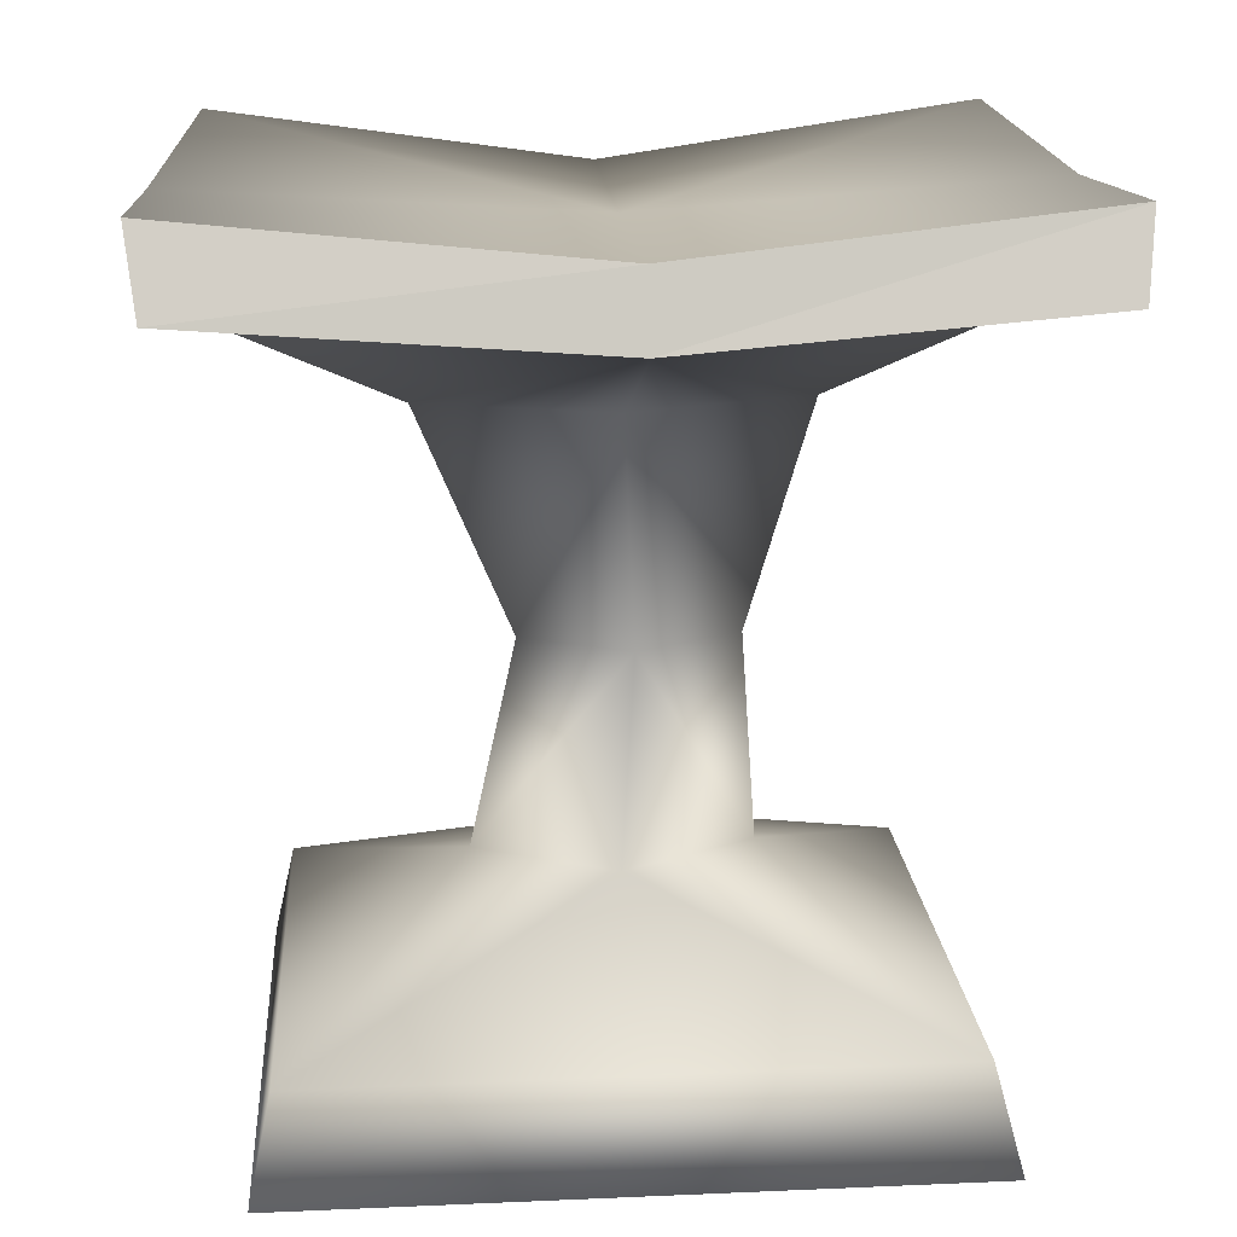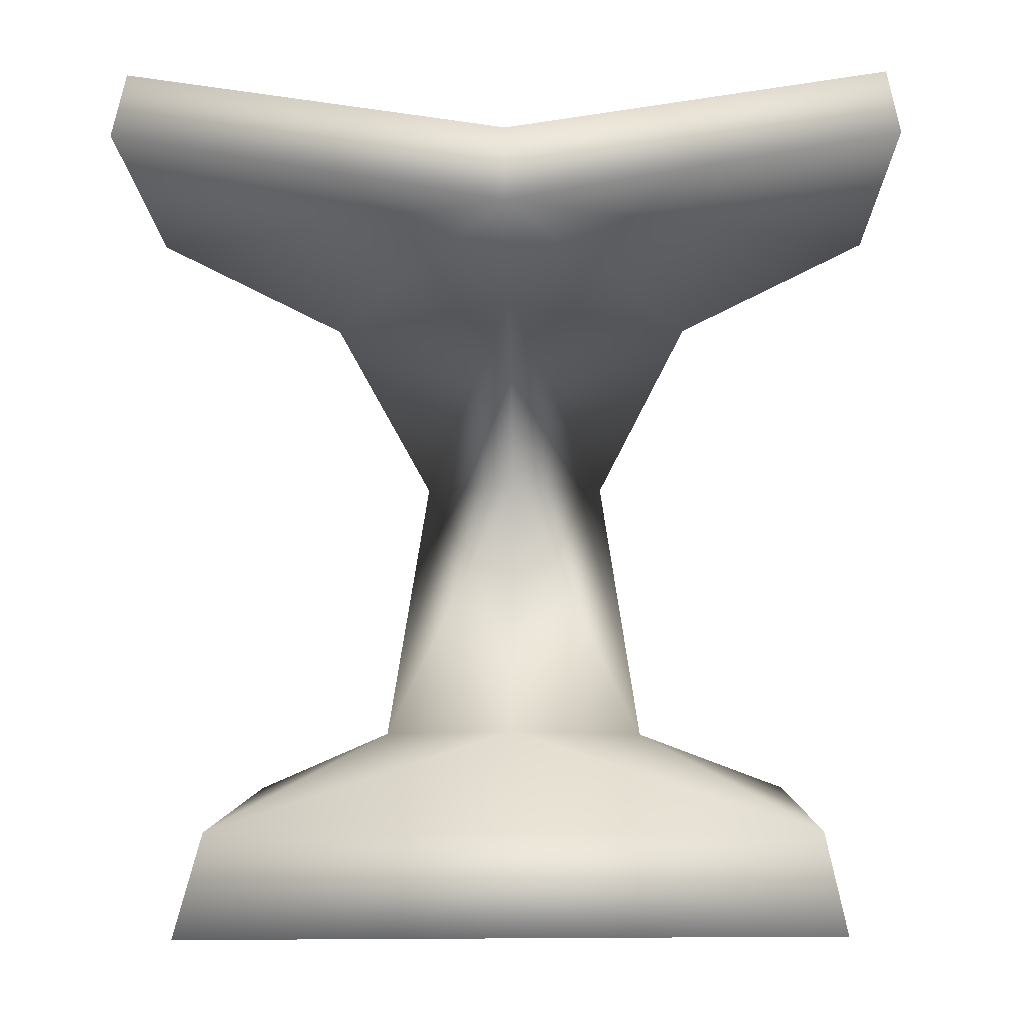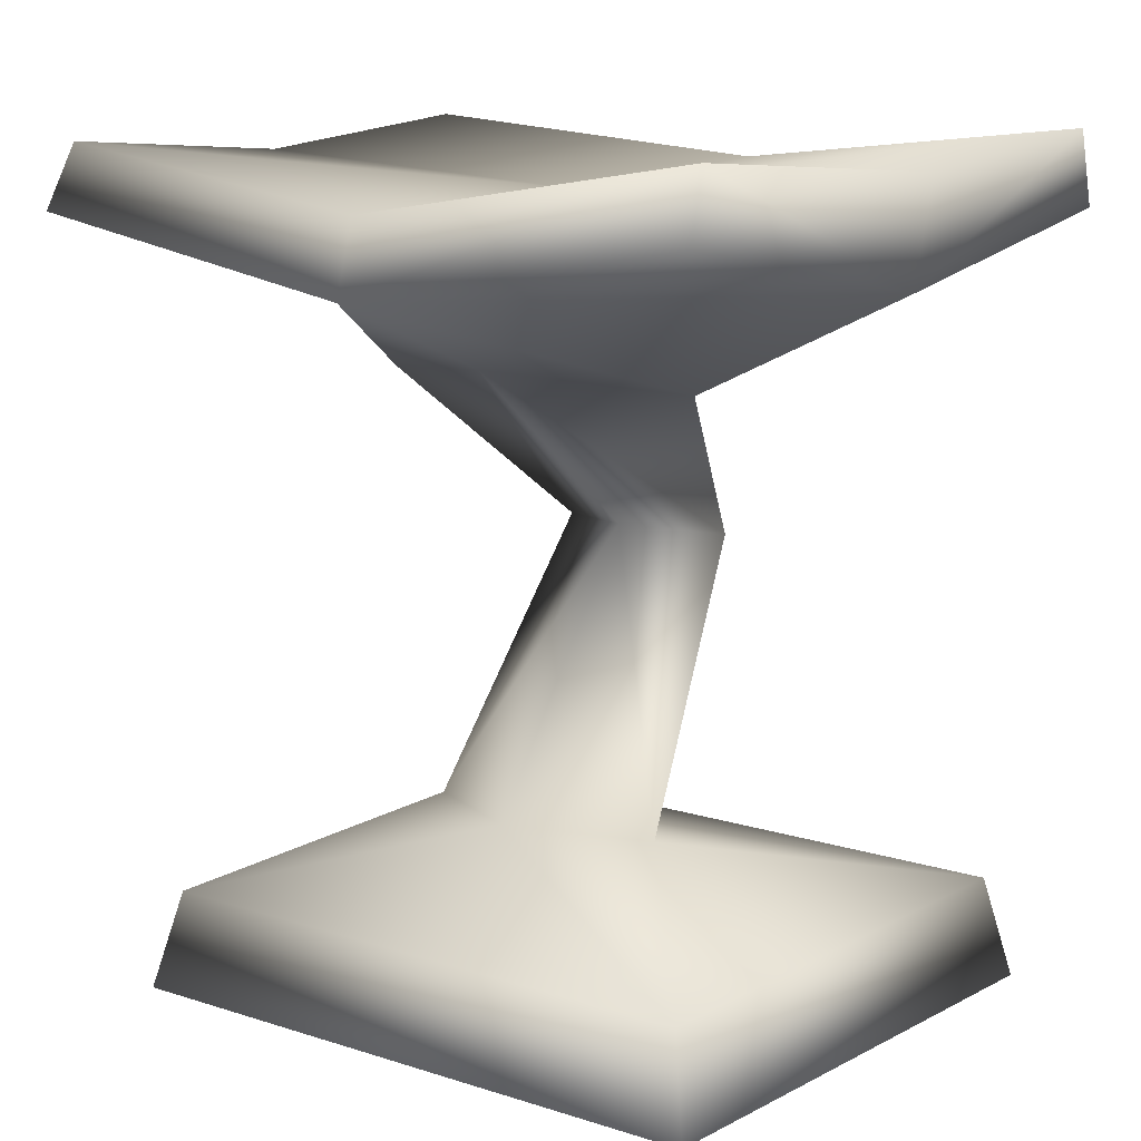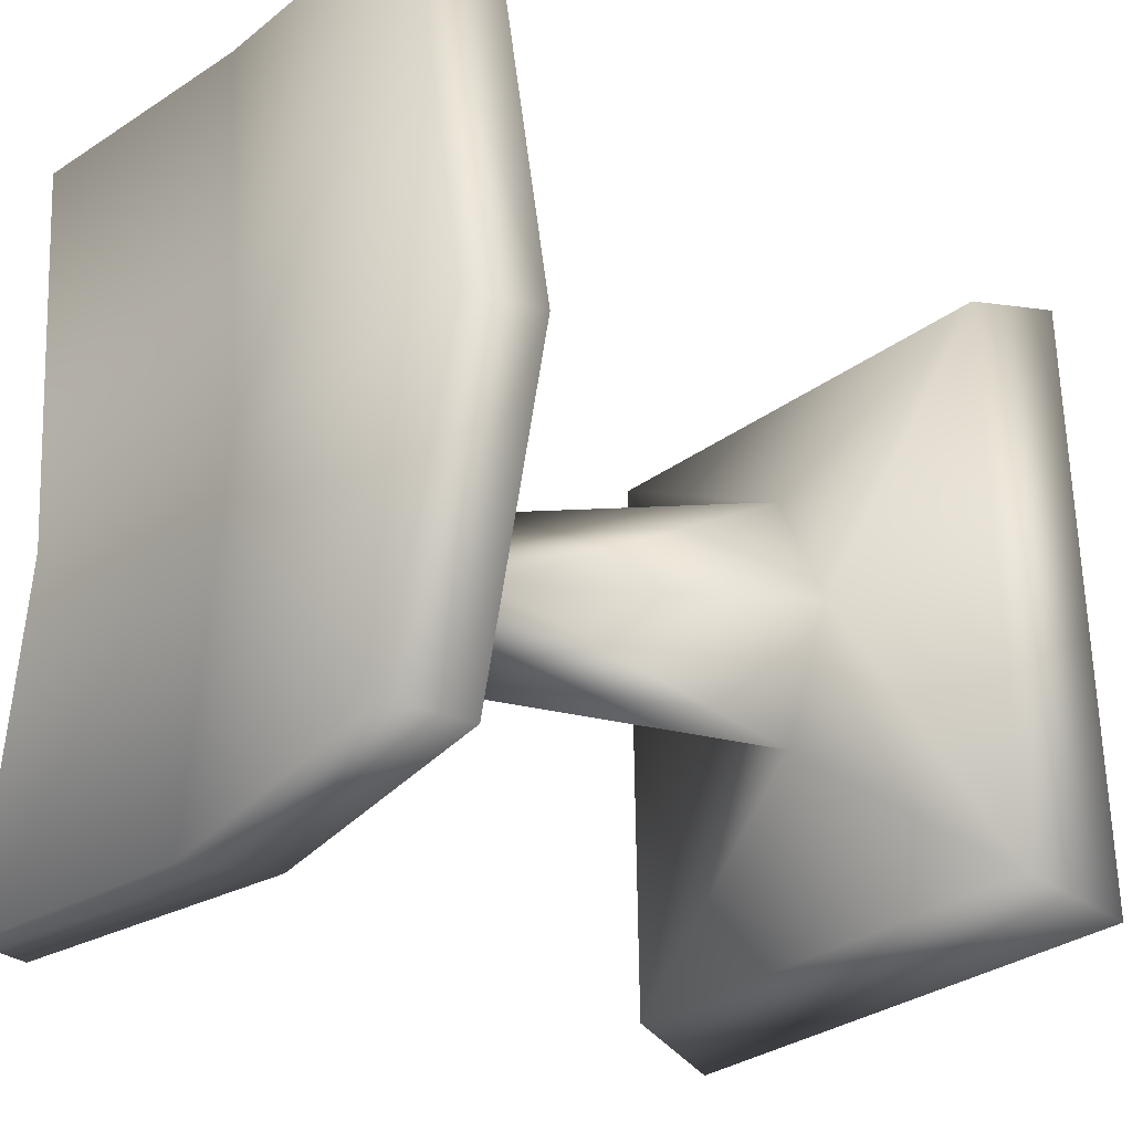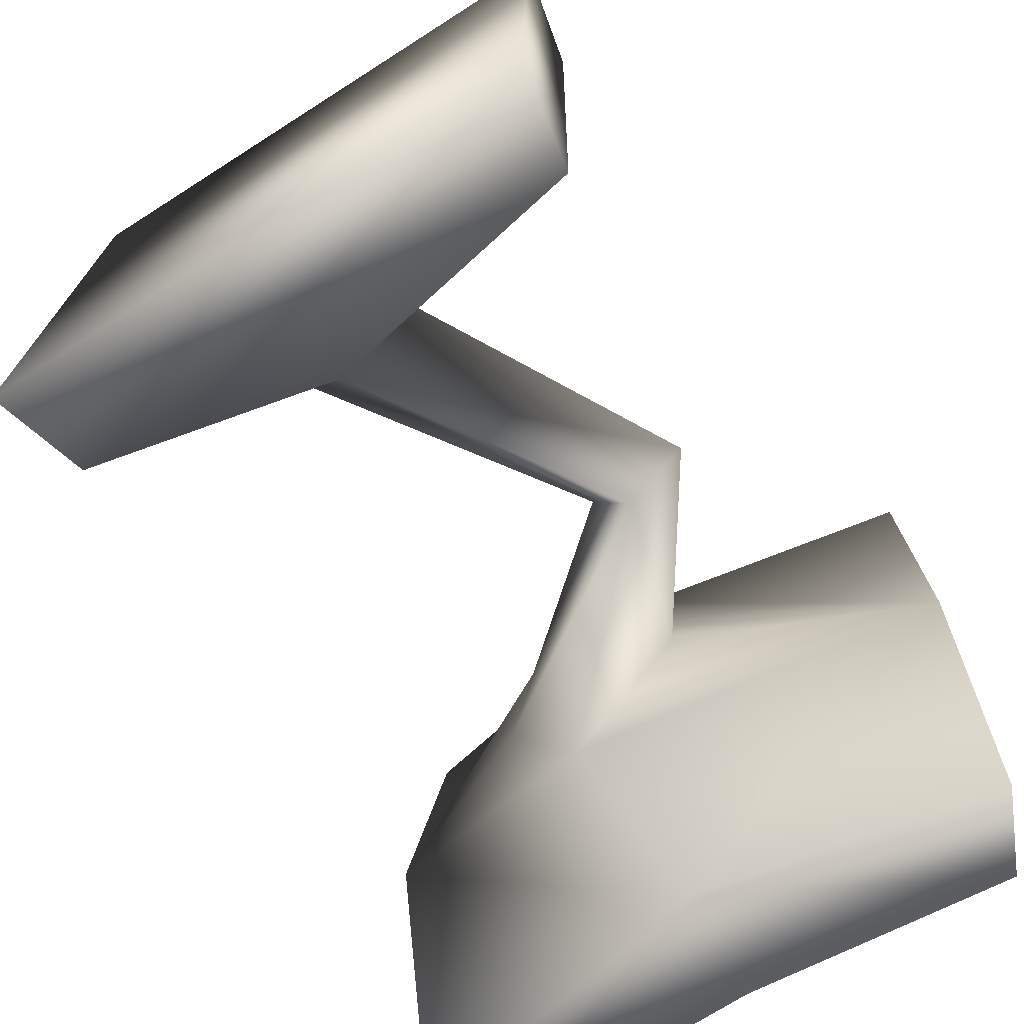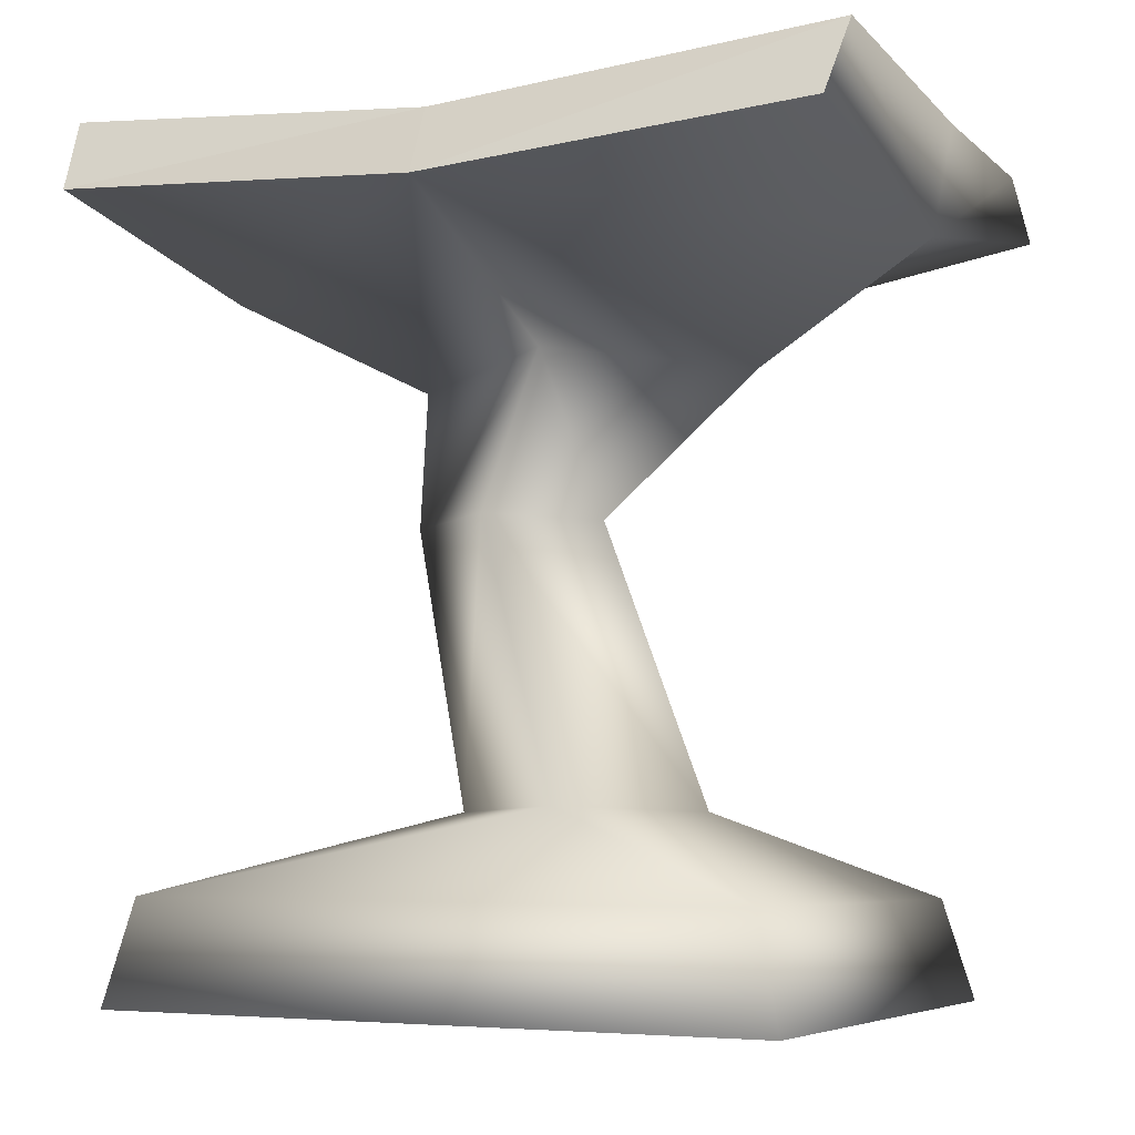
<metadata>
{"format":"obj","ext":"obj","renderer":"f3d","projection":"perspective","resolution":1024,"background":"white","views":[{"elev":19.8,"azim":85.6,"up":"+Y"},{"elev":-2.6,"azim":-88.7,"up":"+Y"},{"elev":11.3,"azim":-50.9,"up":"+Y"},{"elev":-28.2,"azim":-130.0,"up":"+Z"},{"elev":-71.4,"azim":32.8,"up":"+Z"},{"elev":-5.3,"azim":116.0,"up":"+Y"}]}
</metadata>
<code>
g default
v -18.48 40.53 -0.4734
v 18.21 42.77 -0.4734
v -2.869 35.17 -11.01
v -18.48 44.19 -22.24
v 0.1456 40.92 -22.24
v 17.48 44.38 -22.55
v -17.31 44.79 -0.4734
v 0.002991 45.4 -0.4734
v 16.54 46.58 -0.4734
v -16.87 47.92 -21.65
v -0.03713 46.96 -23.34
v 15.22 48.71 -23.19
v -7.882 36.21 -0.4734
v 3.527 36.21 -0.4734
v 6.88 25.89 -6.051
v 4.204 26.23 -0.4734
v 10.29 26.23 -0.4734
v -2.554 10.47 7.381
v -2.499 10.5 -8.041
v -6.209 10.84 -0.4734
v 1.987 10.84 -0.4734
v 15.39 6.009 17.59
v -14.33 5.515 -17.55
v -13.85 5.612 17.35
v 14.95 5.934 -17.91
v 16.64 0.06833 18.85
v -15.45 -0.3355 -19.09
v -14.94 -0.09069 18.59
v 16.16 -0.1544 -19.49
v -18.48 44.19 21.3
v 0.1456 40.92 21.3
v -2.869 35.17 10.06
v 17.48 44.38 21.6
v -16.87 47.92 20.71
v -0.03713 46.96 22.39
v 15.22 48.71 22.24
v 6.88 25.89 5.104
g FY_Acc_Tabouret_B_1
f 1 4 5
f 5 3 1
f 2 5 6
f 5 2 3
f 10 8 11
f 8 10 7
f 8 9 12
f 12 11 8
f 6 5 12
f 11 12 5
f 5 4 10
f 10 11 5
f 10 1 7
f 1 10 4
f 29 26 28
f 27 29 28
f 3 13 1
f 3 2 14
f 15 14 17
f 14 15 3
f 13 3 15
f 15 16 13
f 19 17 21
f 17 19 15
f 16 15 19
f 19 20 16
f 21 18 22
f 22 25 21
f 18 20 24
f 24 22 18
f 19 21 25
f 25 23 19
f 20 19 23
f 23 24 20
f 25 22 26
f 26 29 25
f 22 24 28
f 28 26 22
f 23 25 29
f 29 27 23
f 24 23 27
f 27 28 24
f 1 31 30
f 31 1 32
f 2 33 31
f 31 32 2
f 34 35 8
f 8 7 34
f 8 36 9
f 36 8 35
f 33 36 31
f 35 31 36
f 31 34 30
f 34 31 35
f 34 7 1
f 1 30 34
f 32 1 13
f 32 14 2
f 37 17 14
f 14 32 37
f 13 37 32
f 37 13 16
f 18 21 17
f 17 37 18
f 16 18 37
f 18 16 20
f 33 2 9
f 33 9 36
f 2 6 12
f 2 12 9

</code>
